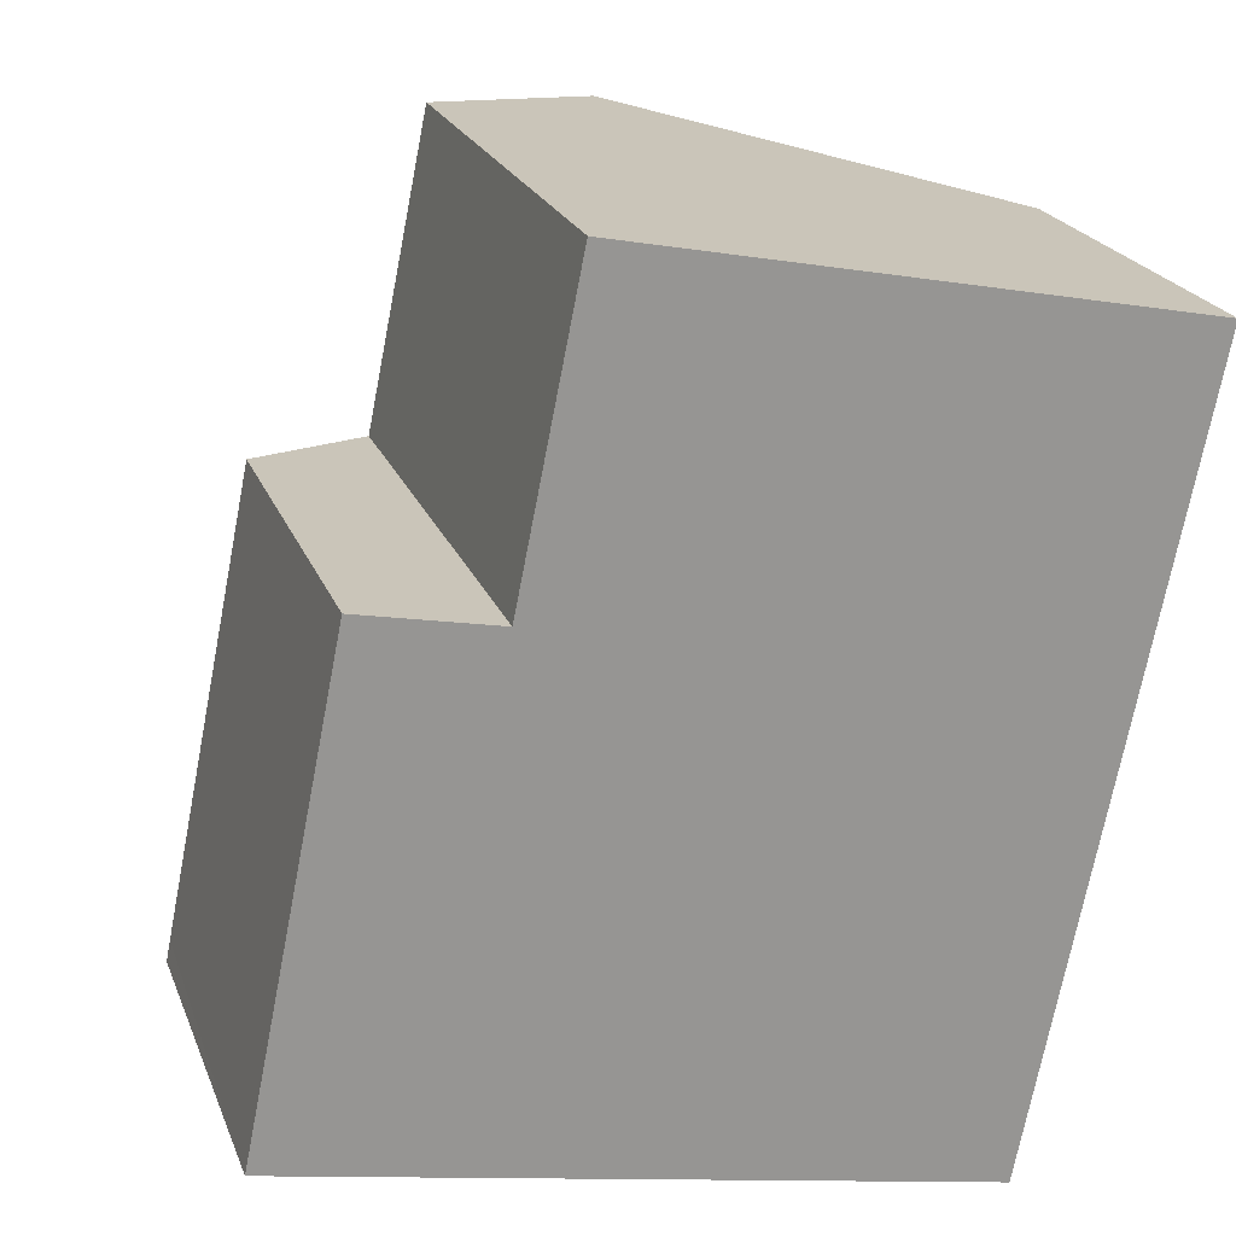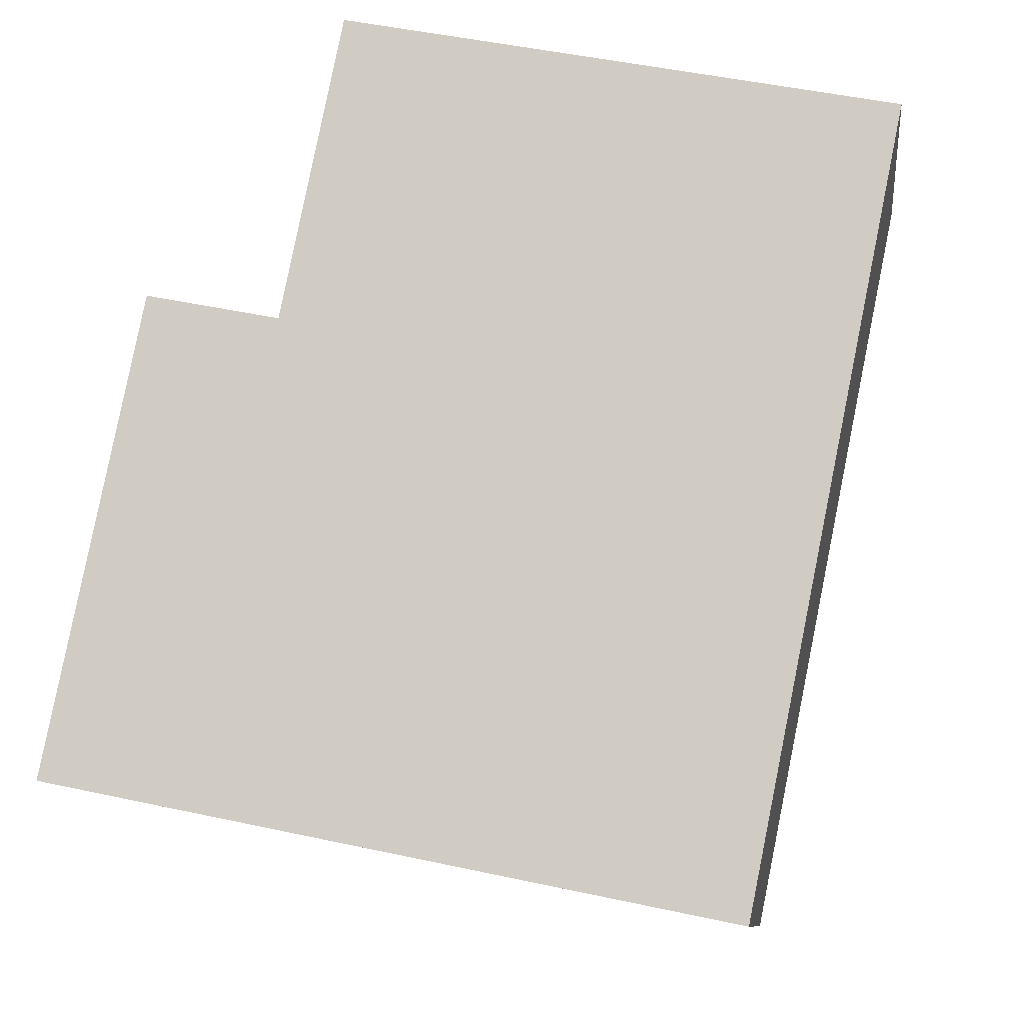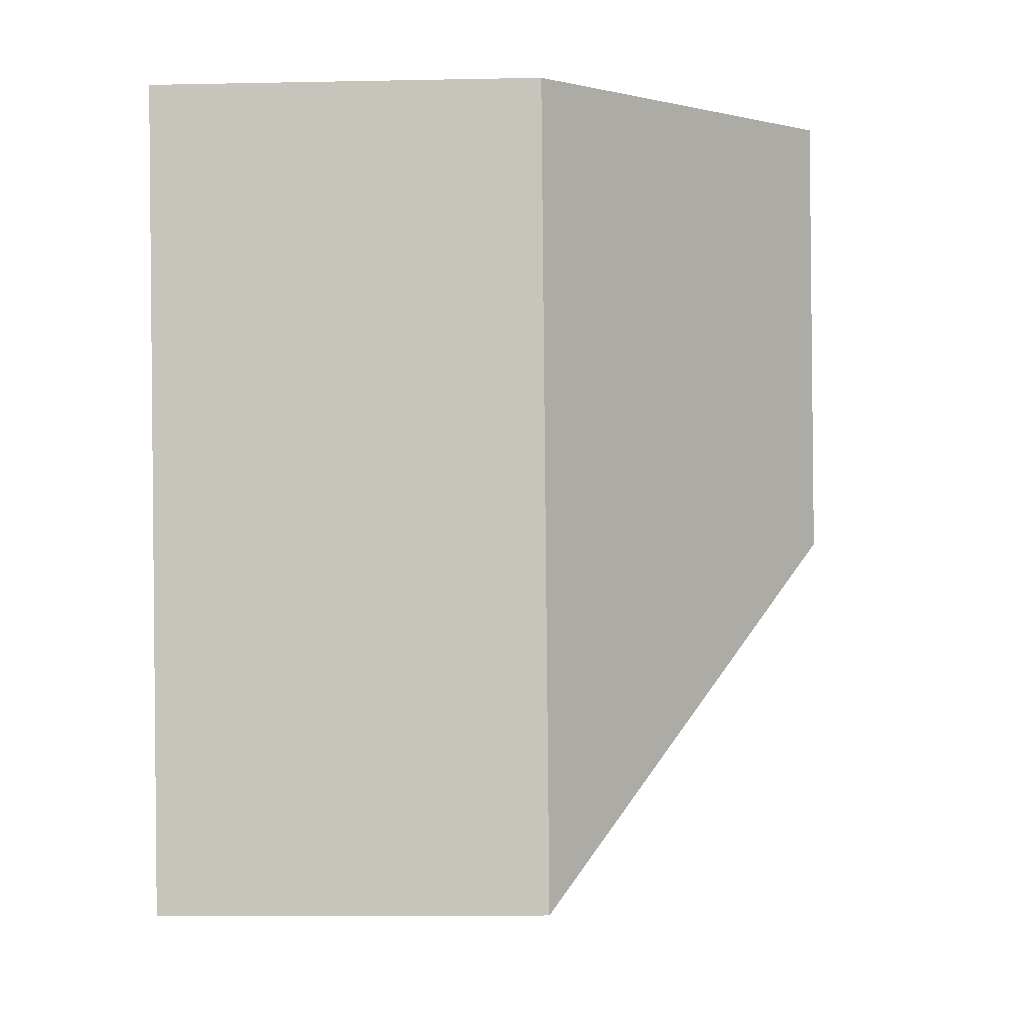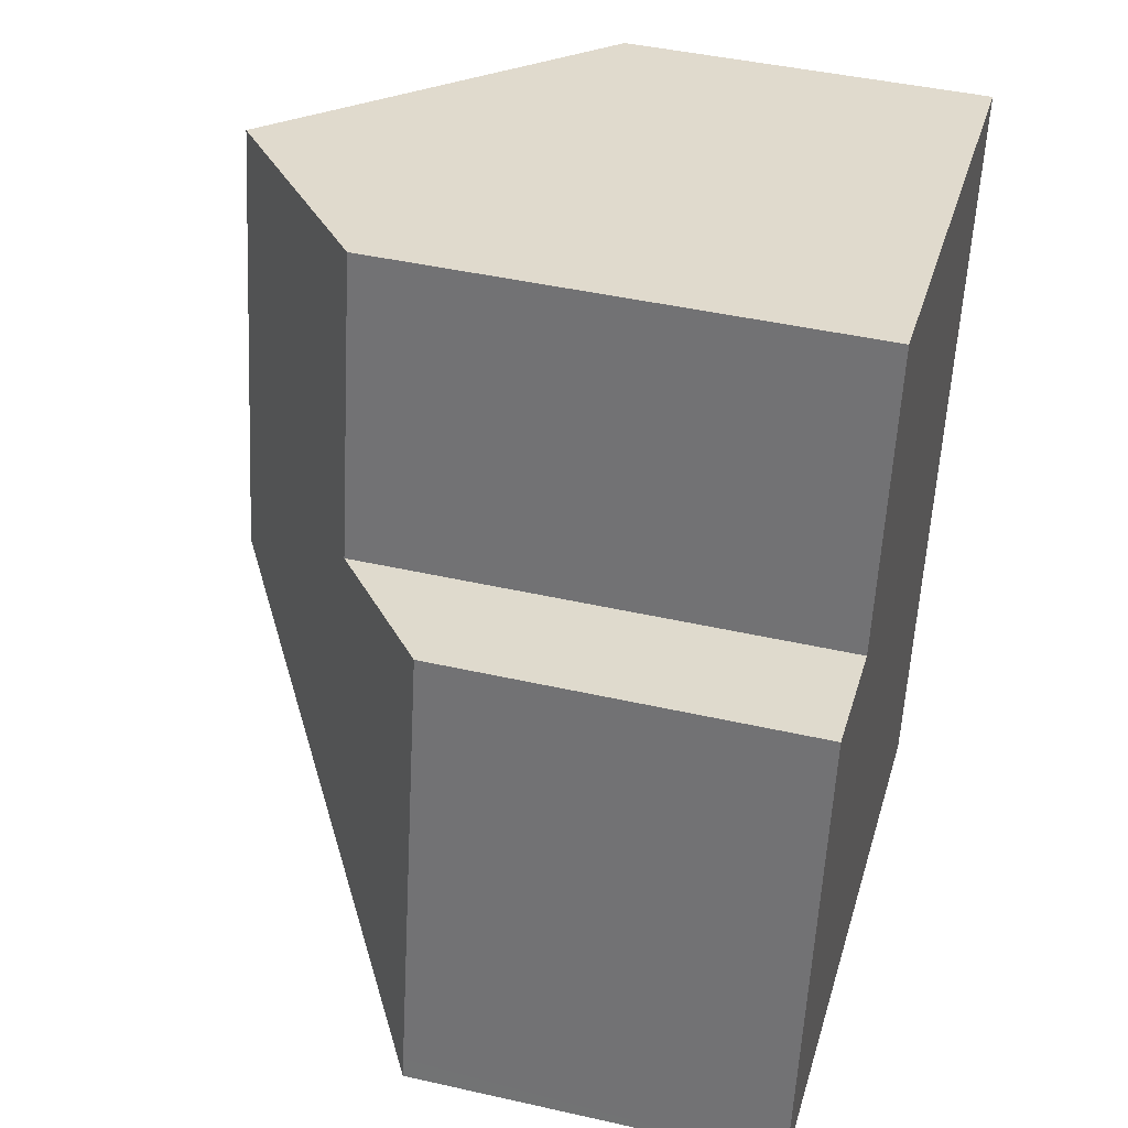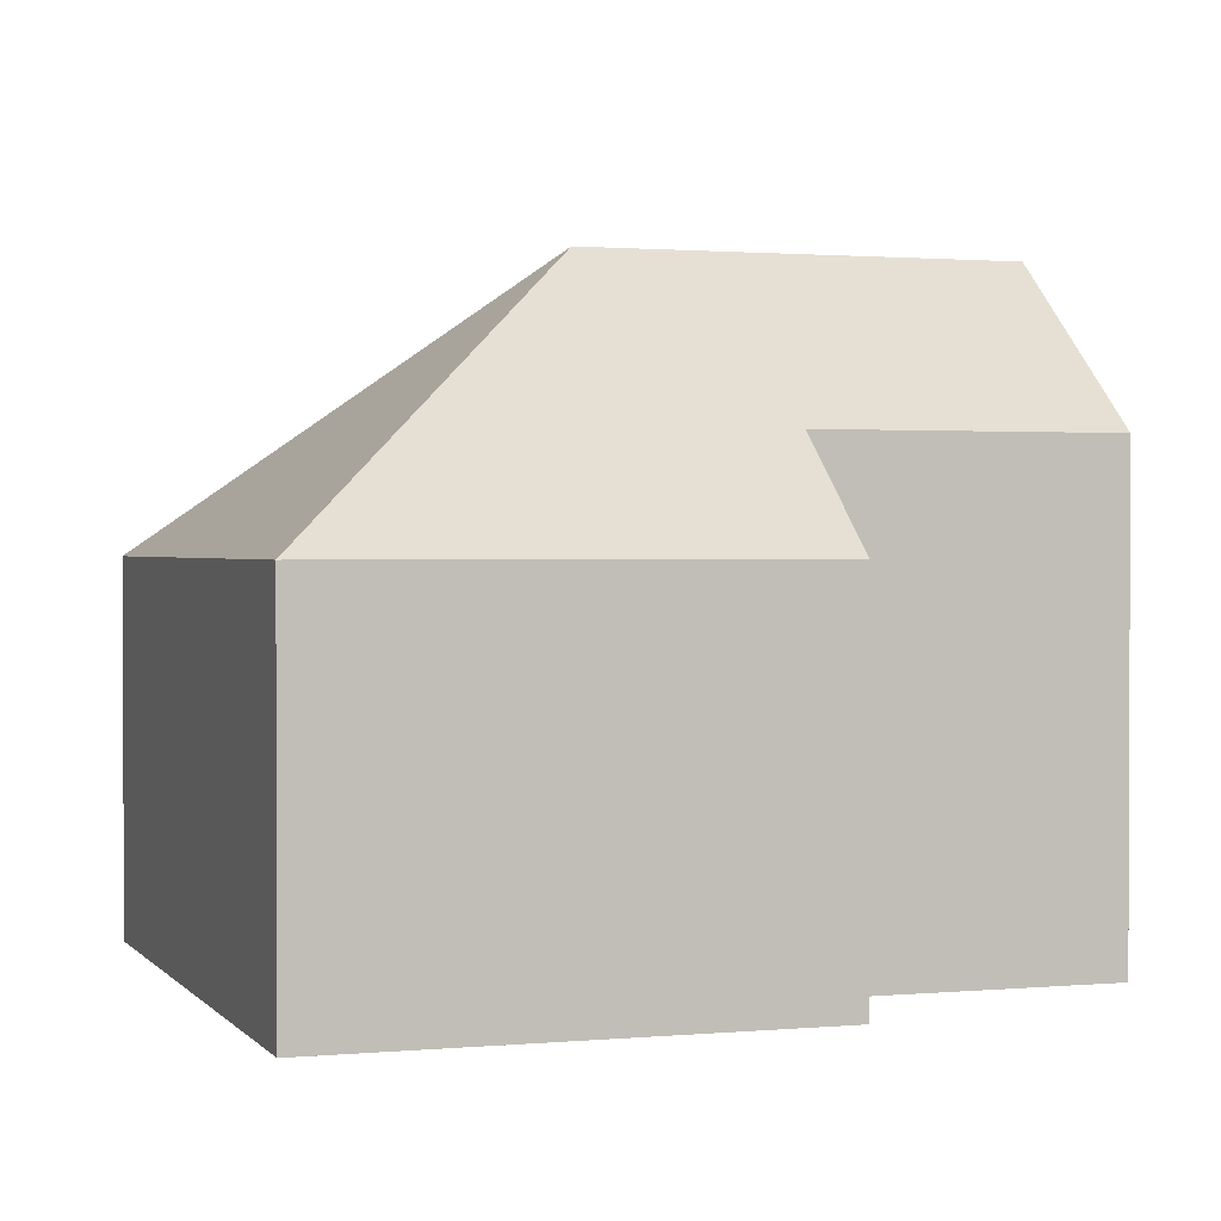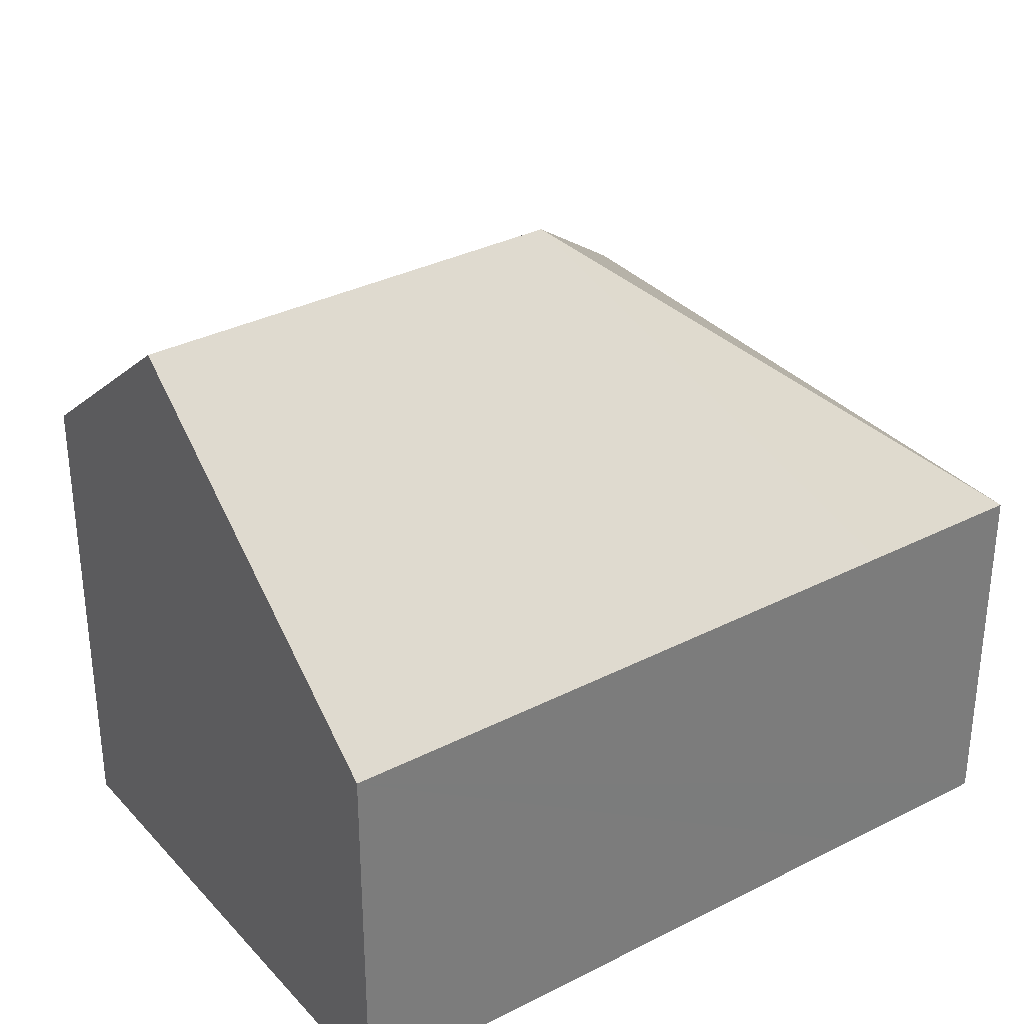
<metadata>
{"format":"obj","ext":"obj","renderer":"f3d","projection":"perspective","resolution":1024,"background":"white","views":[{"elev":22.0,"azim":-17.6,"up":"+Z"},{"elev":-9.5,"azim":7.2,"up":"+Z"},{"elev":-11.7,"azim":92.8,"up":"+Z"},{"elev":43.5,"azim":-75.0,"up":"+Z"},{"elev":1.3,"azim":-97.3,"up":"+Y"},{"elev":33.2,"azim":66.4,"up":"+Y"}]}
</metadata>
<code>
v  2.307 3.696 1.527
v  3.834 2.121 -0.78
v  0 2.121 1.299e-16
v  4.029 2.121 0.18
v  4.729 2.121 3.621
v  2.812 3.696 4.011
v  0.025 2.122 0.122
v  0.546 2.121 2.688
v  1.297 2.738 2.535
v  1.646 2.739 4.248
v  3.834 4.776e-17 -0.78
v  0 0 0
v  0.546 -1.646e-16 2.688
v  0.025 -7.47e-18 0.122
v  1.646 -2.601e-16 4.248
v  1.297 -1.552e-16 2.535
v  4.729 -2.217e-16 3.621
v  2.812 -2.456e-16 4.011
v  4.029 -1.102e-17 0.18
g defaultobject
f 1 2 3
f 1 4 2
f 4 1 5
f 5 1 6
f 7 1 3
f 1 7 8
f 1 8 9
f 1 9 6
f 6 9 10
f 11 3 2
f 3 11 12
f 12 7 3
f 7 12 8
f 8 12 13
f 13 12 14
f 9 15 10
f 15 9 16
f 8 16 9
f 16 8 13
f 10 5 6
f 5 10 15
f 5 15 17
f 17 15 18
f 4 11 2
f 11 4 5
f 11 5 19
f 19 5 17
f 18 19 17
f 19 18 15
f 19 15 16
f 19 16 13
f 19 13 14
f 19 14 11
f 11 14 12

</code>
